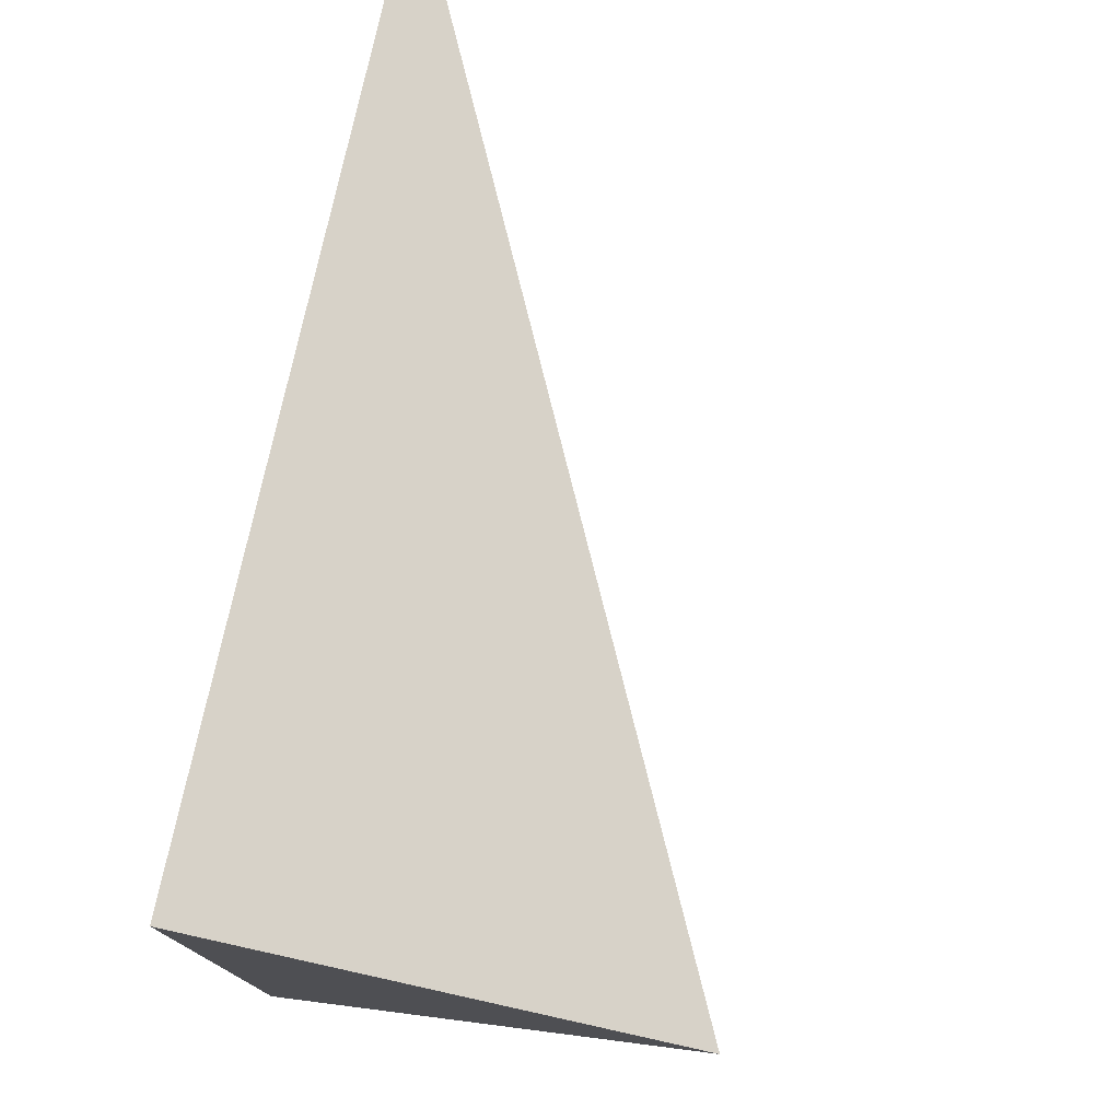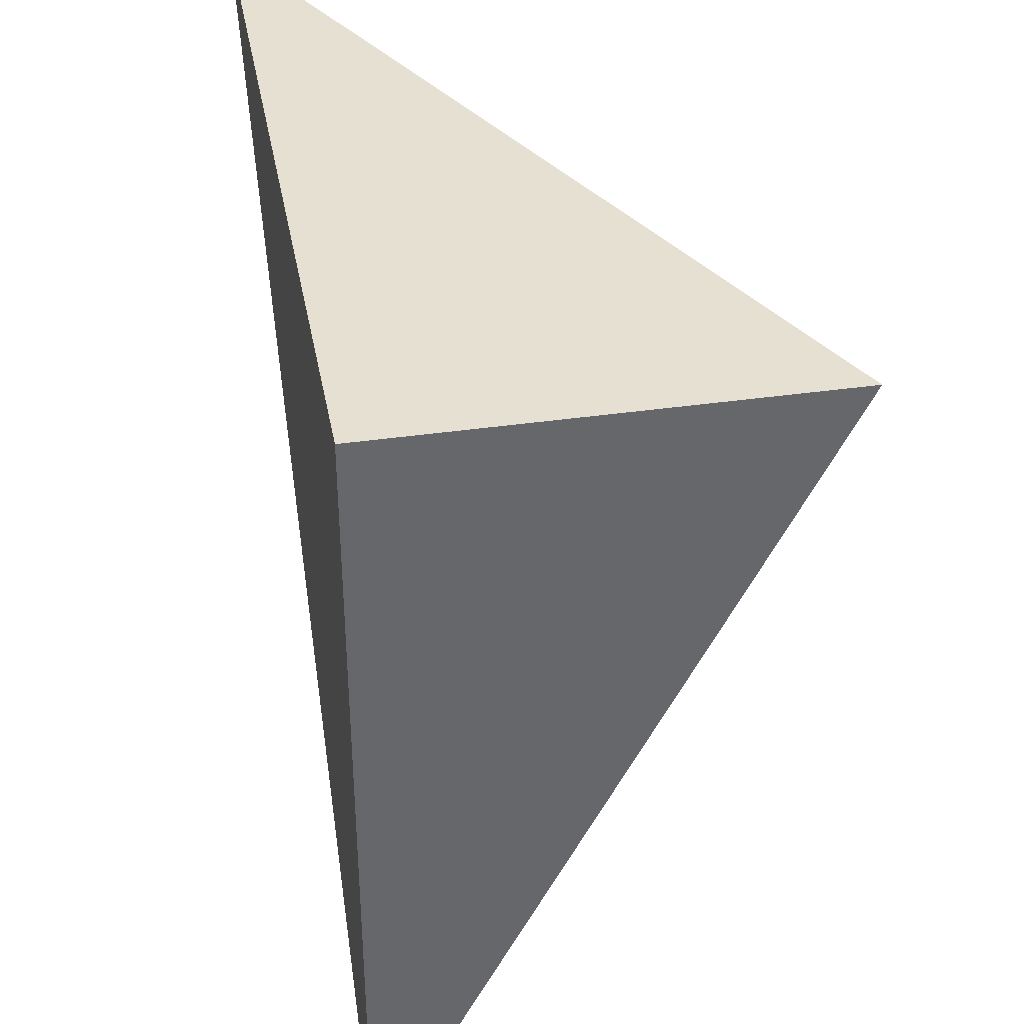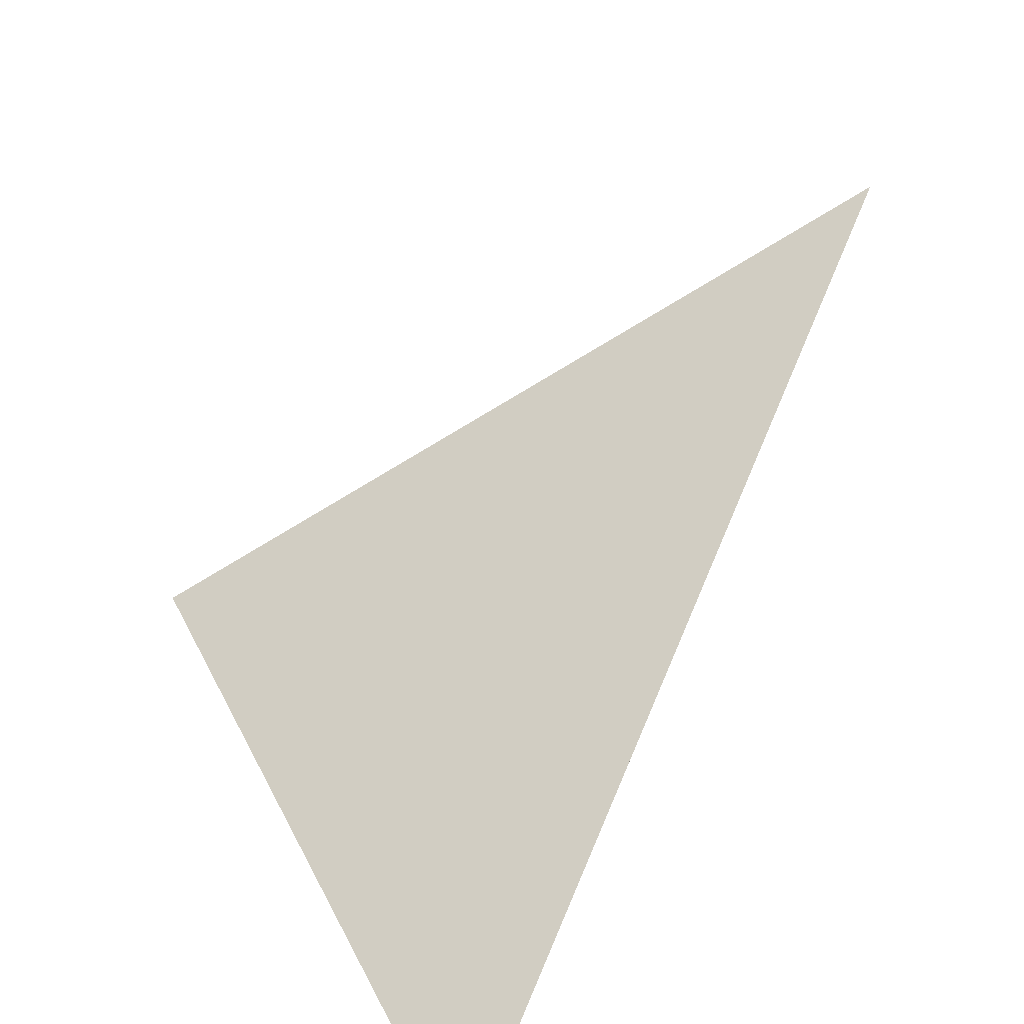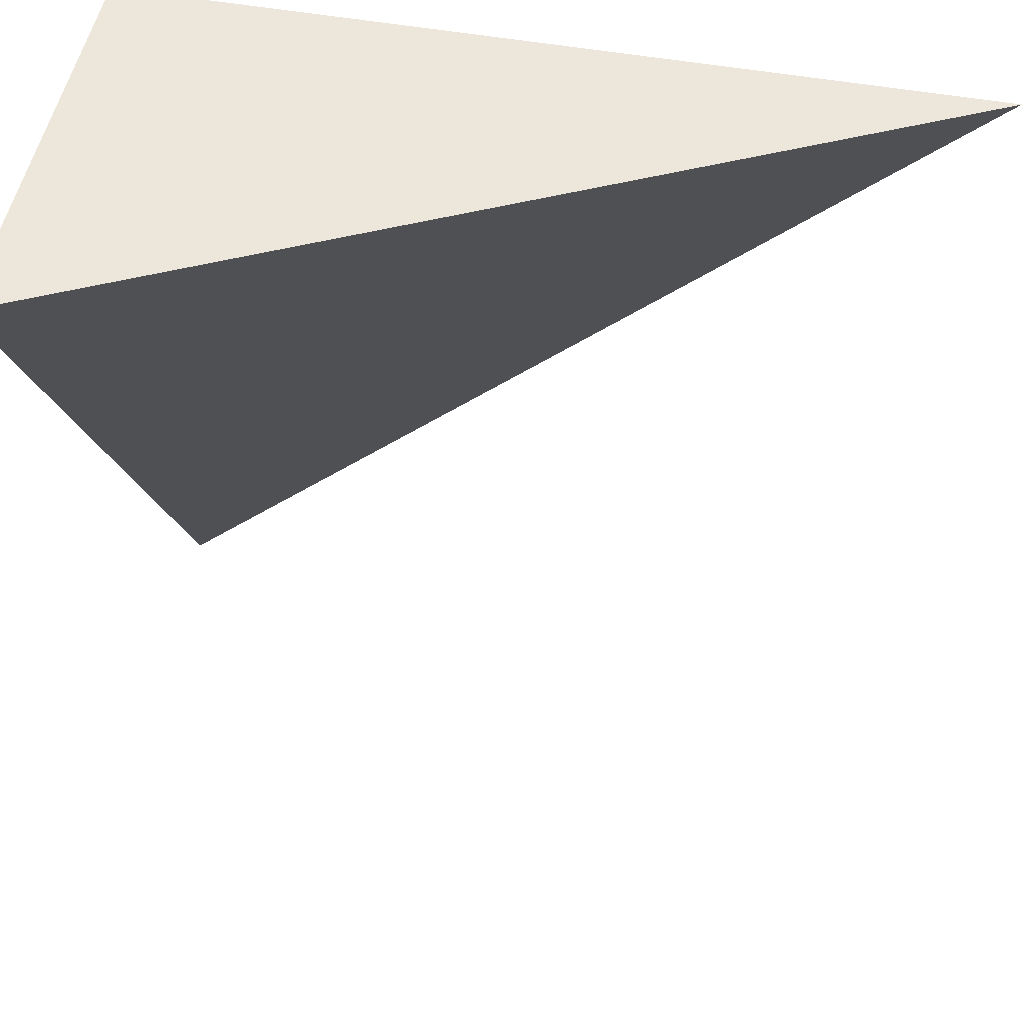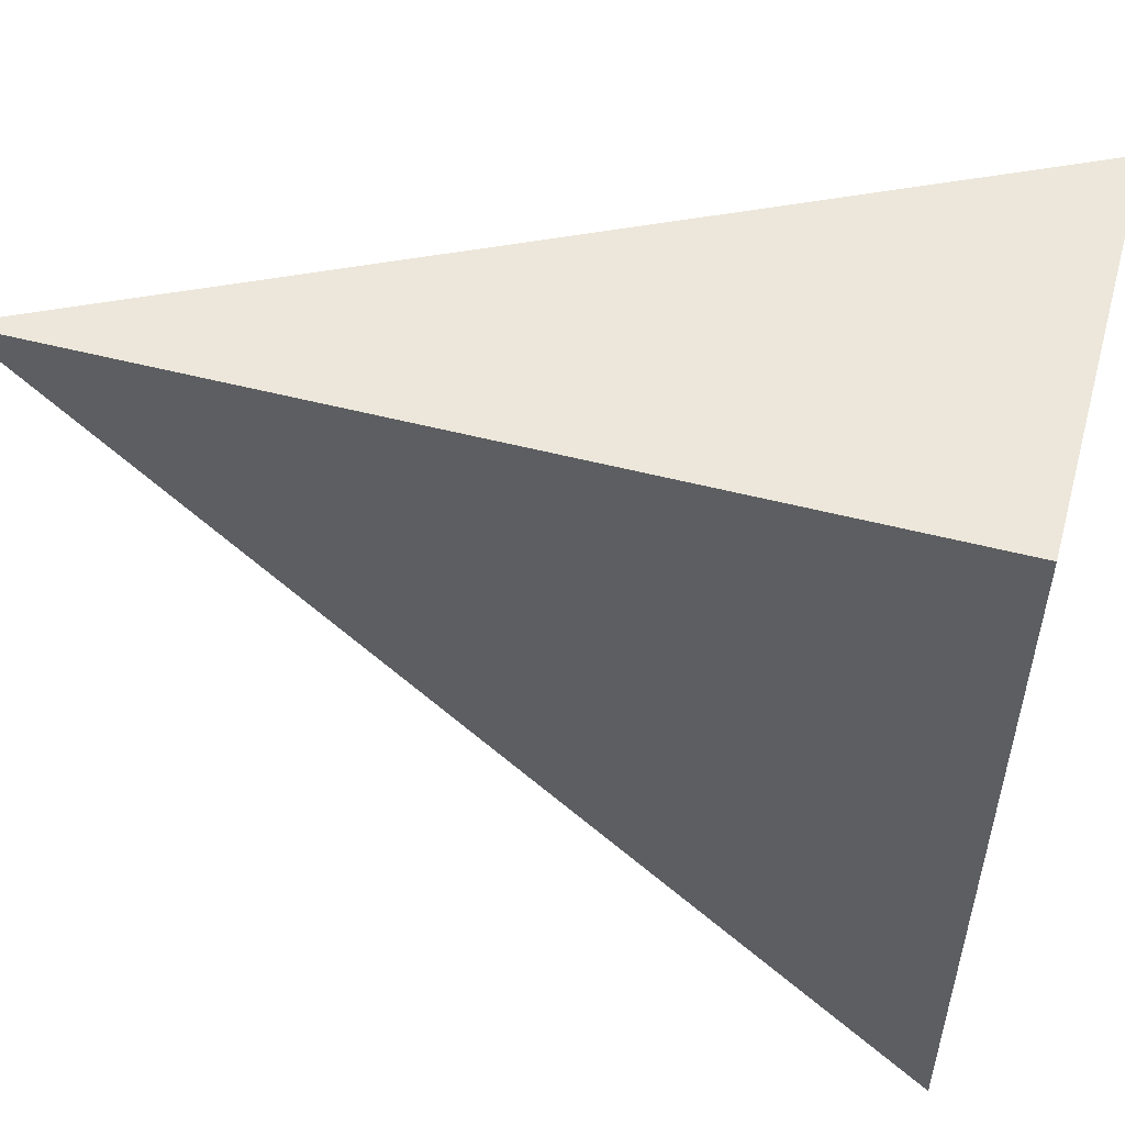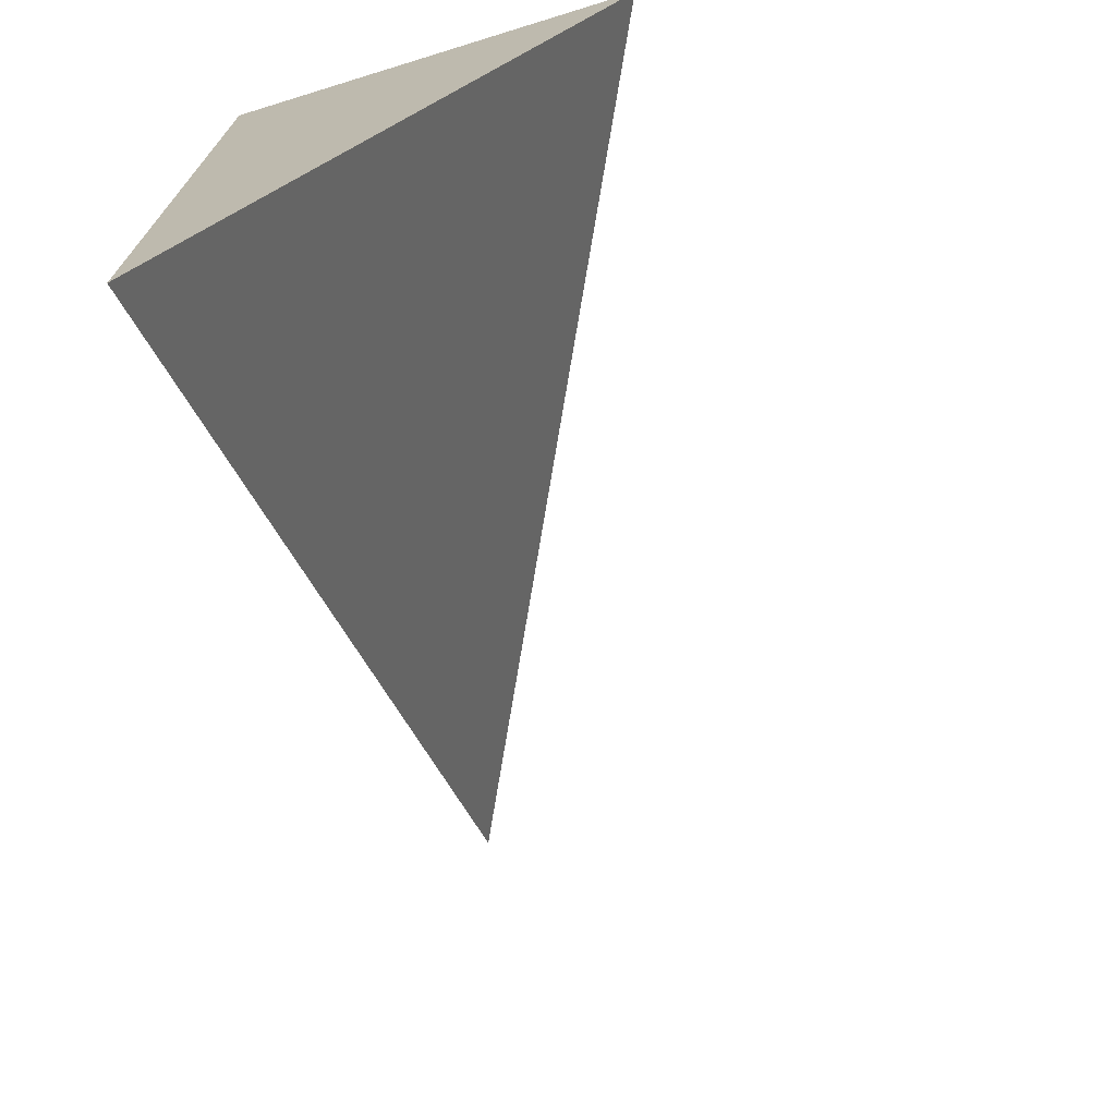
<metadata>
{"format":"obj","ext":"obj","renderer":"f3d","projection":"perspective","resolution":1024,"background":"white","views":[{"elev":77.4,"azim":102.5,"up":"+Z"},{"elev":38.3,"azim":79.6,"up":"+Z"},{"elev":-71.8,"azim":-122.0,"up":"+Z"},{"elev":51.2,"azim":-169.0,"up":"+Z"},{"elev":53.1,"azim":15.5,"up":"+Z"},{"elev":-72.5,"azim":107.1,"up":"+Z"}]}
</metadata>
<code>
o Cube
v -0.5 -0.5 0.5
v 0.5 -0.5 -0.5
v 0.5 -0.5 0.5
v 0.5 0 0.5
f 4 1 3
f 2 4 3
f 3 1 2
f 1 4 2

</code>
